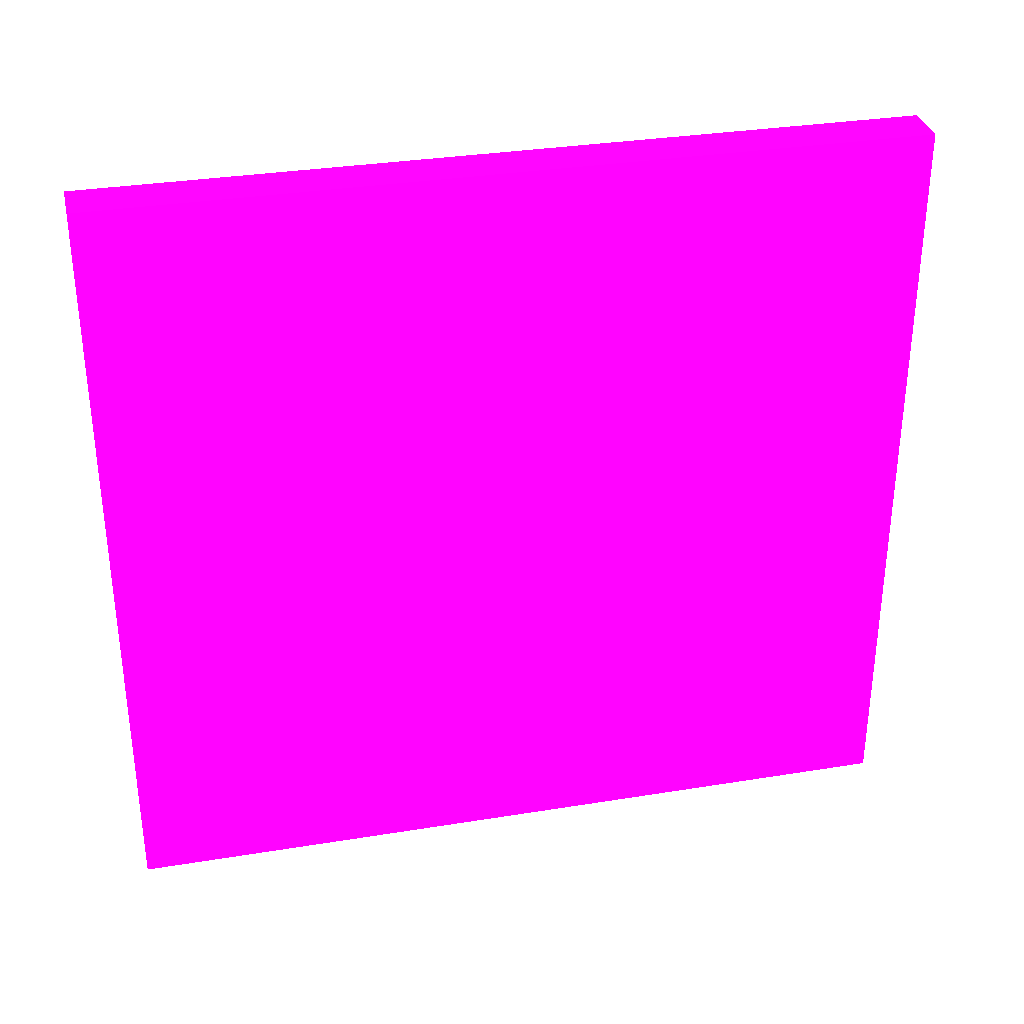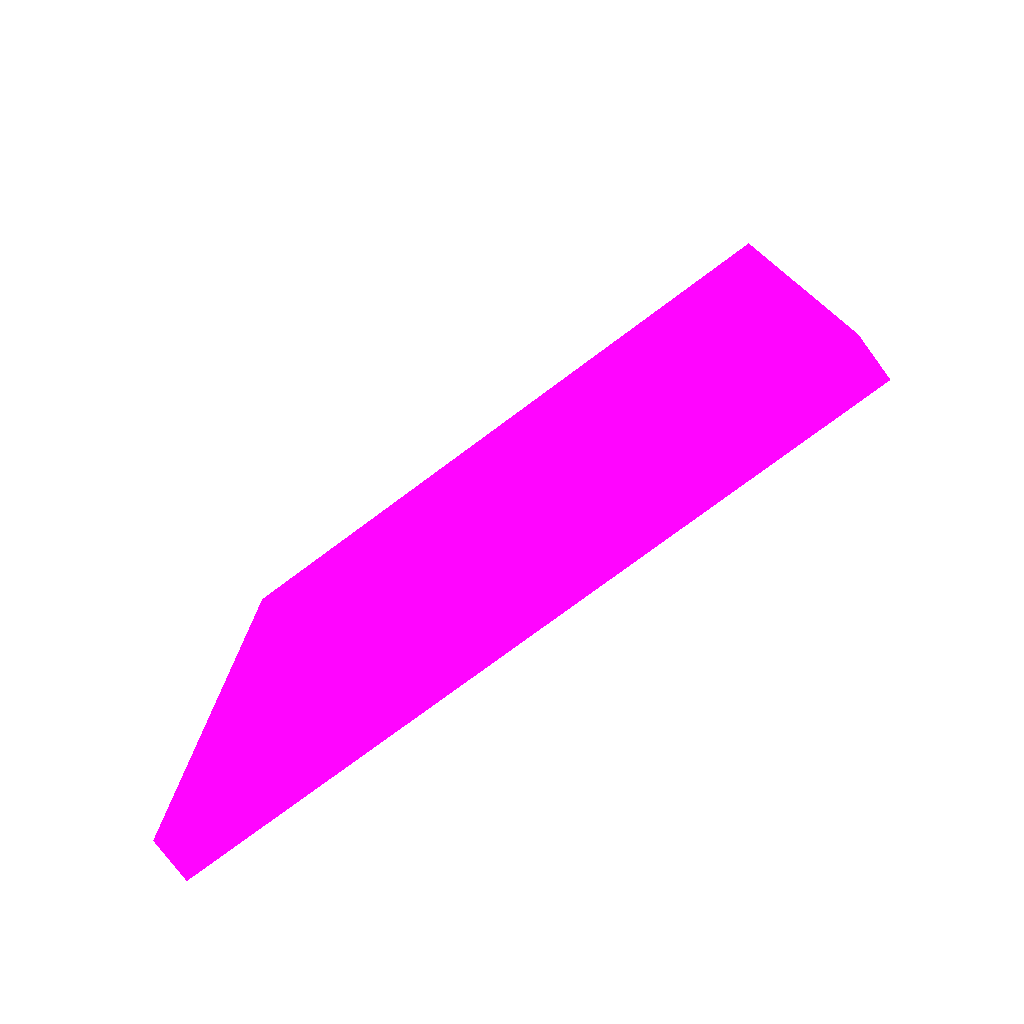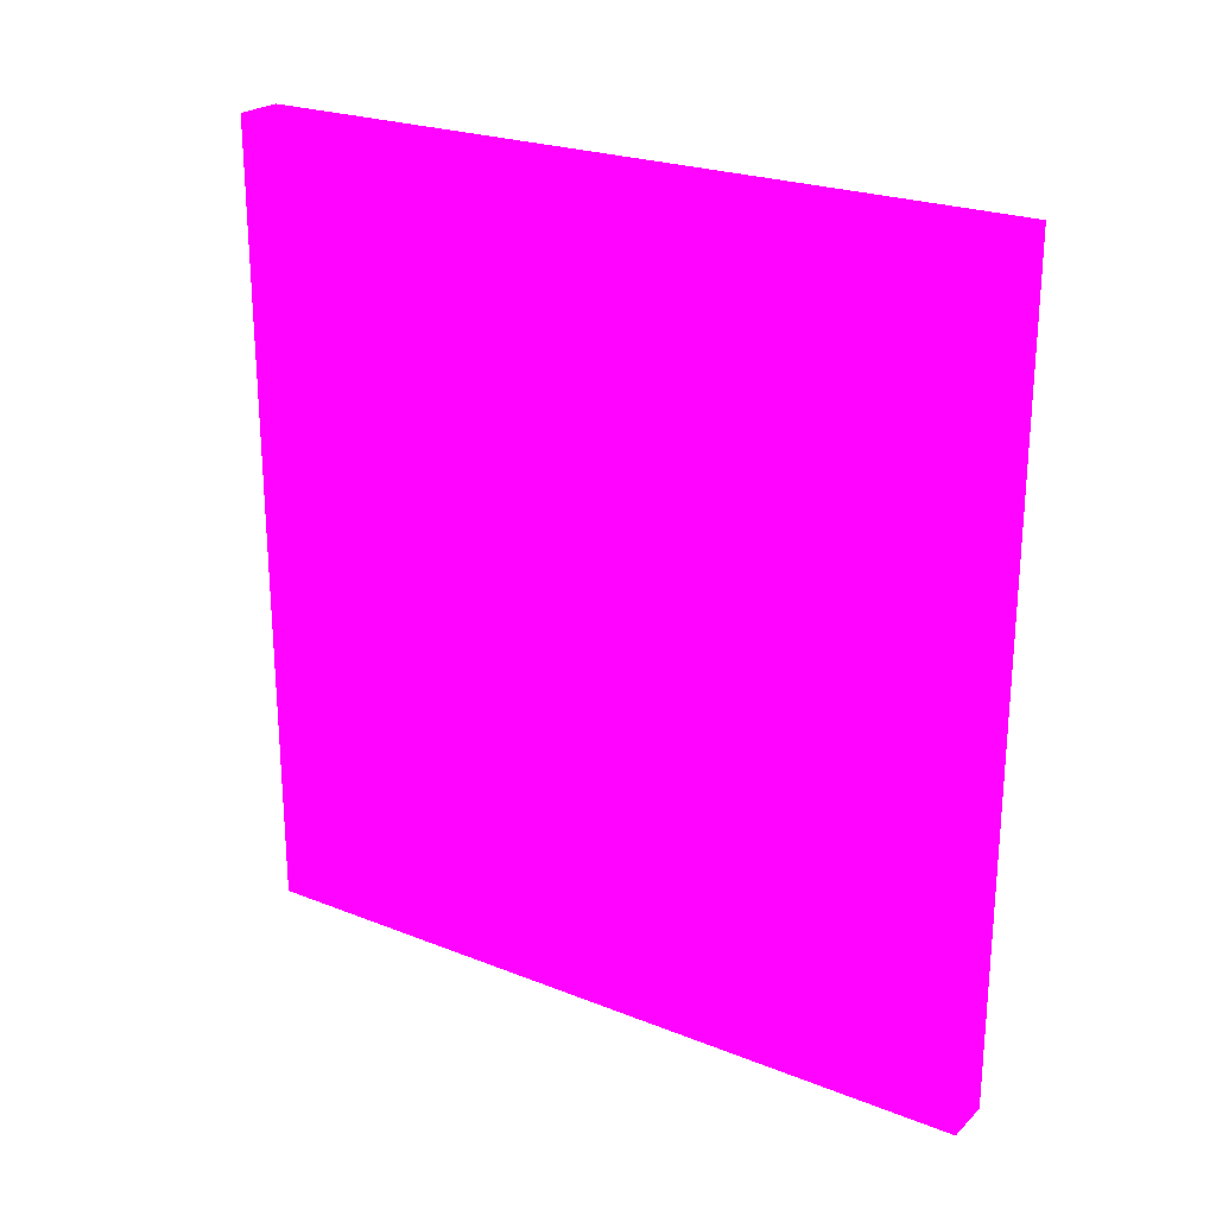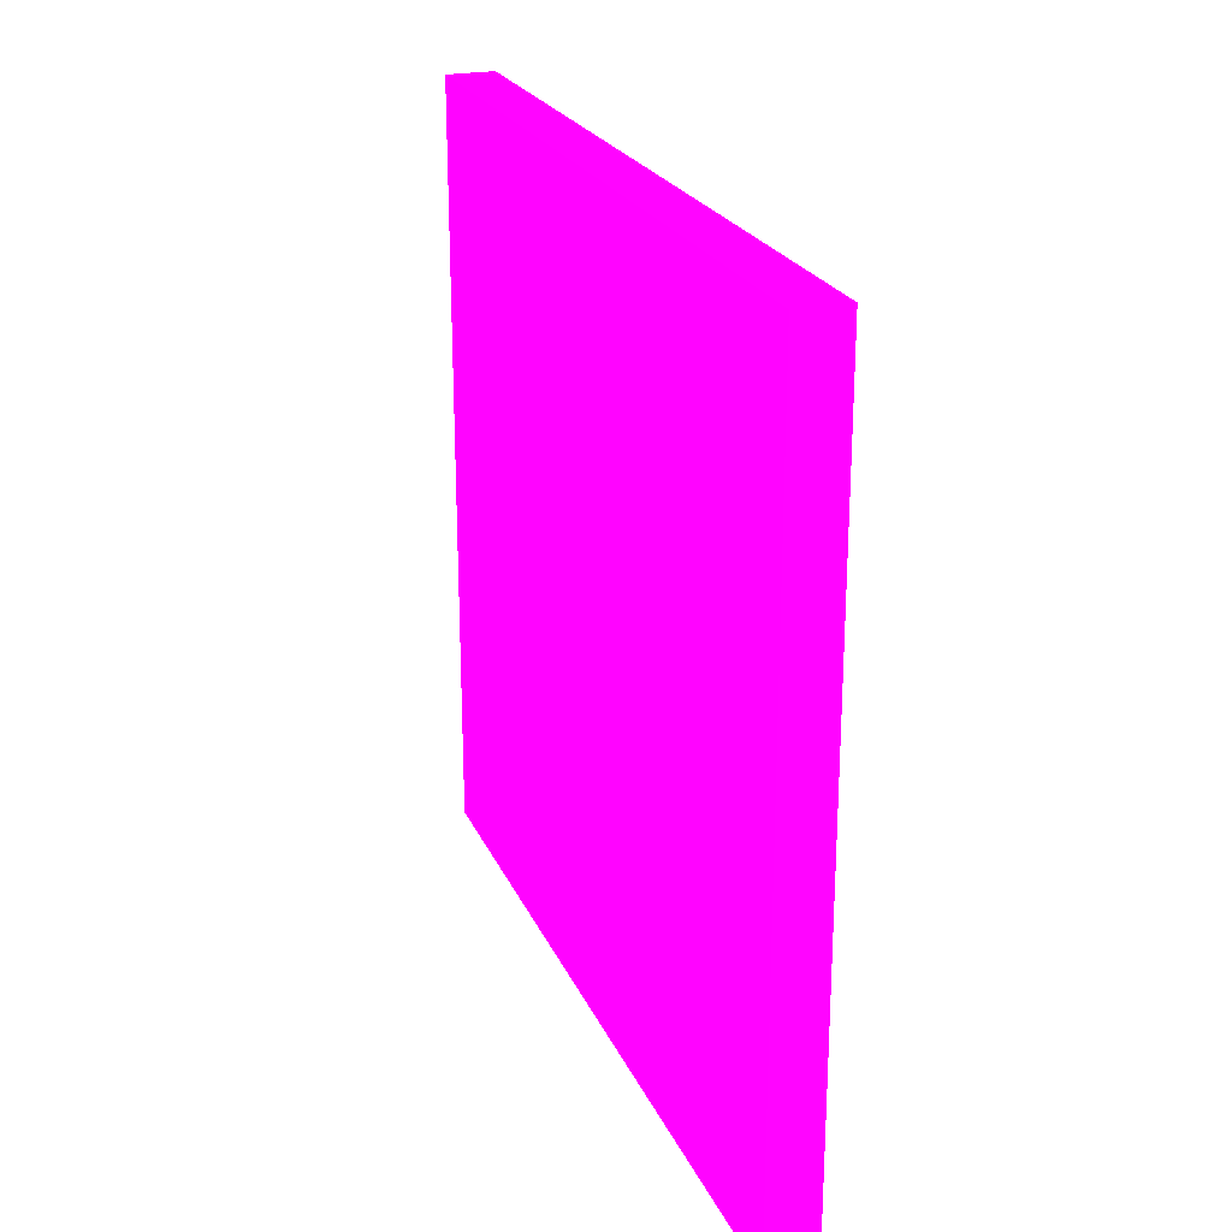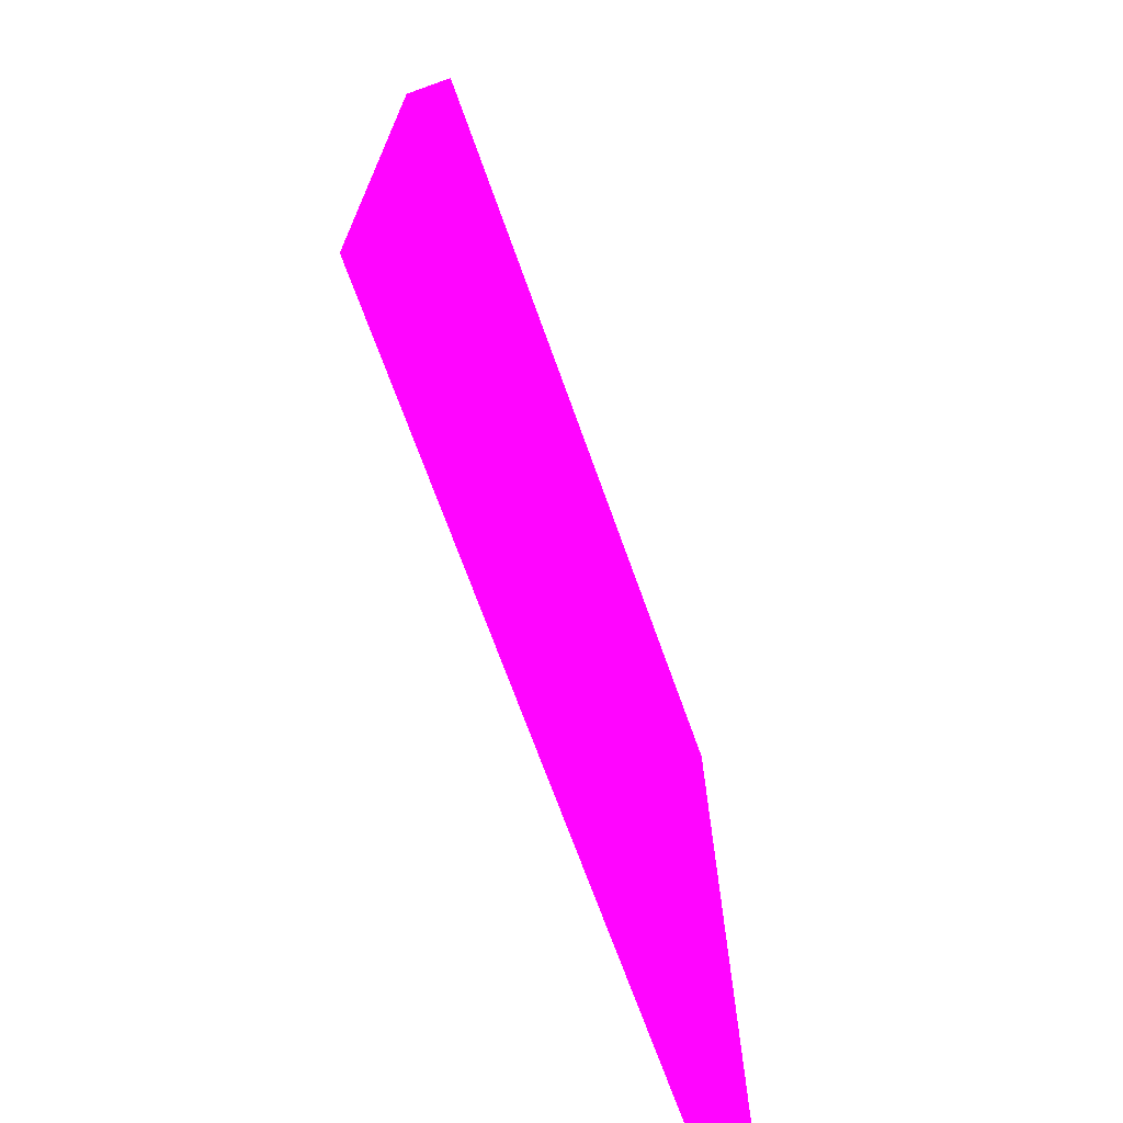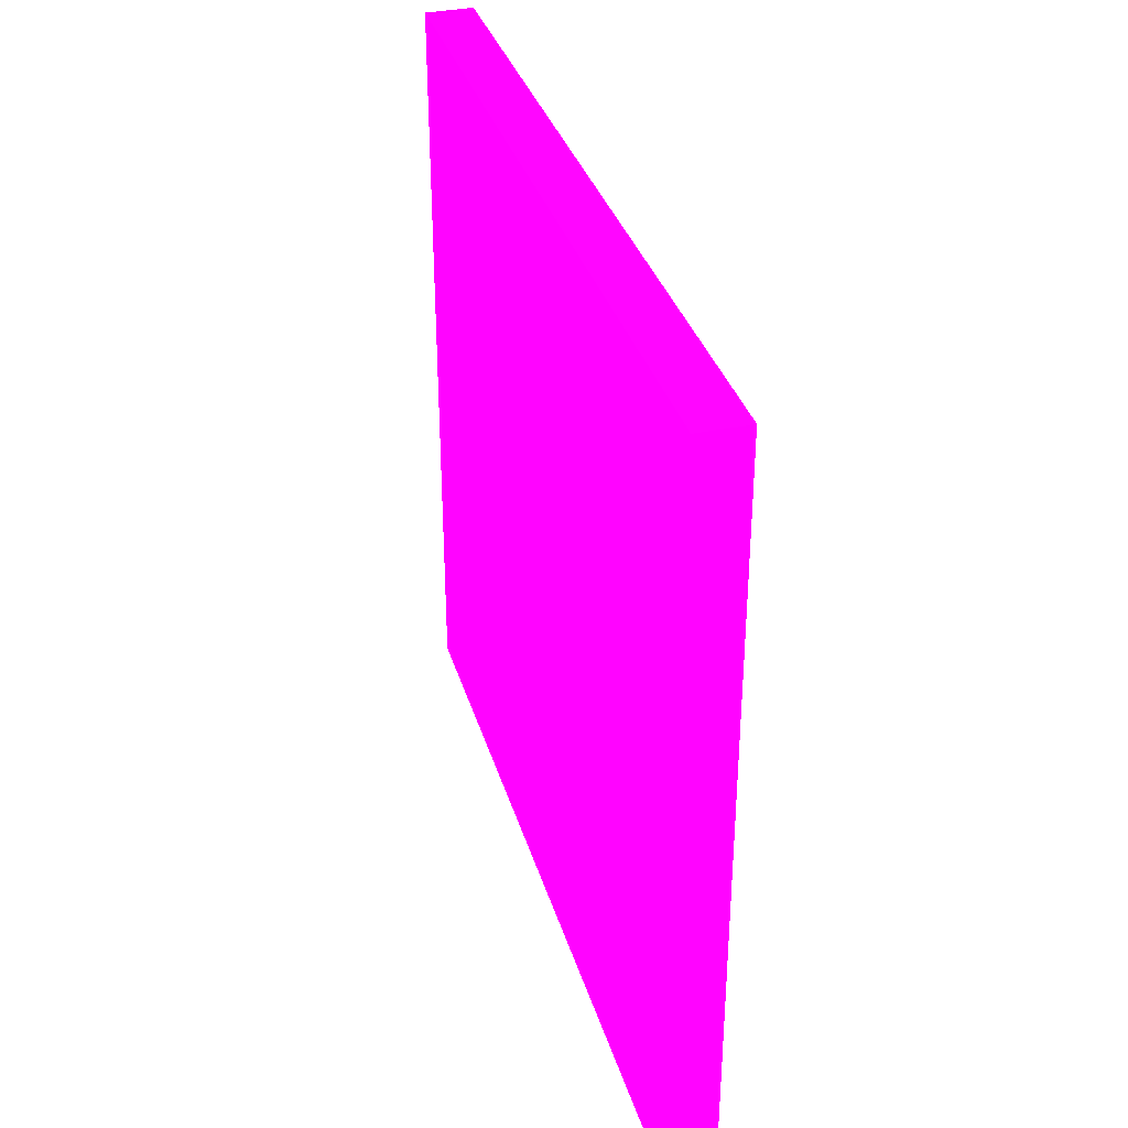
<metadata>
{"format":"obj","ext":"obj","renderer":"f3d","projection":"perspective","resolution":1024,"background":"white","views":[{"elev":32.7,"azim":-102.7,"up":"+Y"},{"elev":-77.0,"azim":-53.4,"up":"+Z"},{"elev":23.7,"azim":123.5,"up":"+Z"},{"elev":23.2,"azim":160.6,"up":"+Y"},{"elev":-70.2,"azim":19.7,"up":"+Y"},{"elev":34.6,"azim":-15.9,"up":"+Y"}]}
</metadata>
<code>
v -1.825 -0.9907 -10.61 0.8745 0.01176 0.9882
v -1.825 -0.8491 -10.61 0.8745 0.01176 0.9882
v -1.816 -0.9907 -10.61 0.8745 0.01176 0.9882
v -1.825 -0.9907 -10.46 0.8745 0.01176 0.9882
v -1.816 -0.8491 -10.61 0.8745 0.01176 0.9882
v -1.825 -0.8491 -10.46 0.8745 0.01176 0.9882
v -1.816 -0.9907 -10.46 0.8745 0.01176 0.9882
v -1.816 -0.8491 -10.46 0.8745 0.01176 0.9882
f 1 2 5
f 1 5 3
f 1 3 7
f 1 7 4
f 1 4 6
f 1 6 2
f 2 6 8
f 2 8 5
f 3 5 8
f 3 8 7
f 4 7 8
f 4 8 6

</code>
